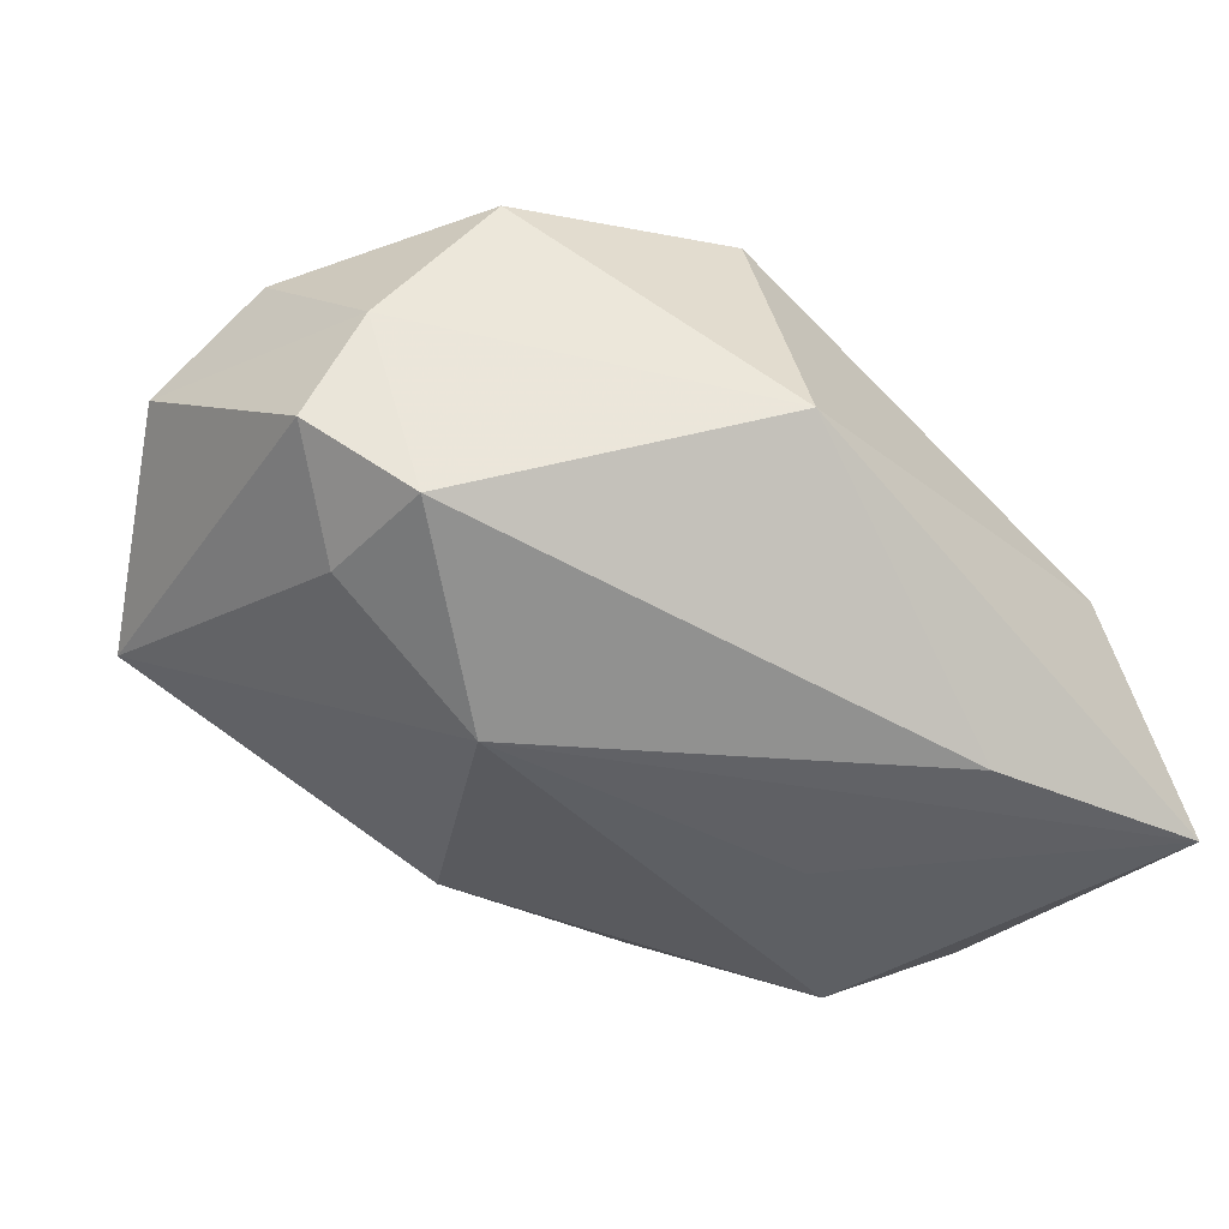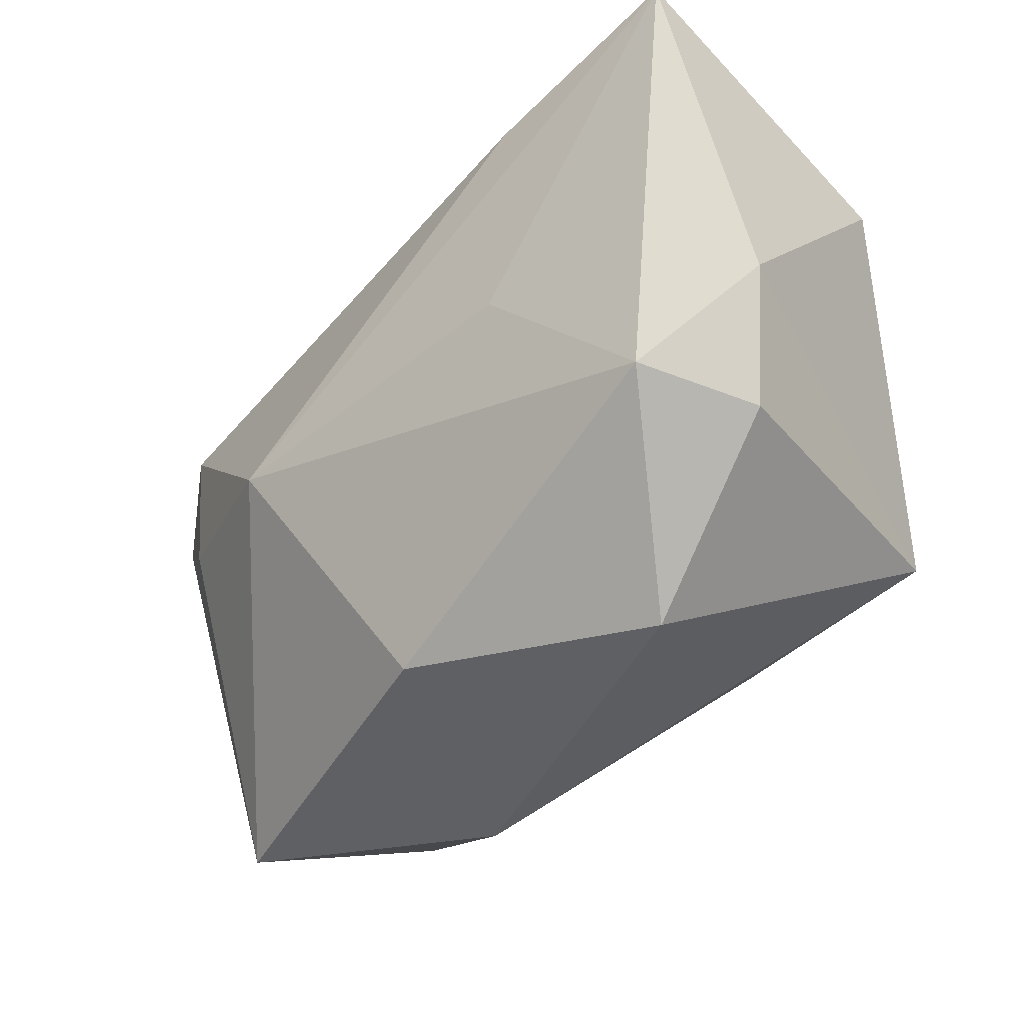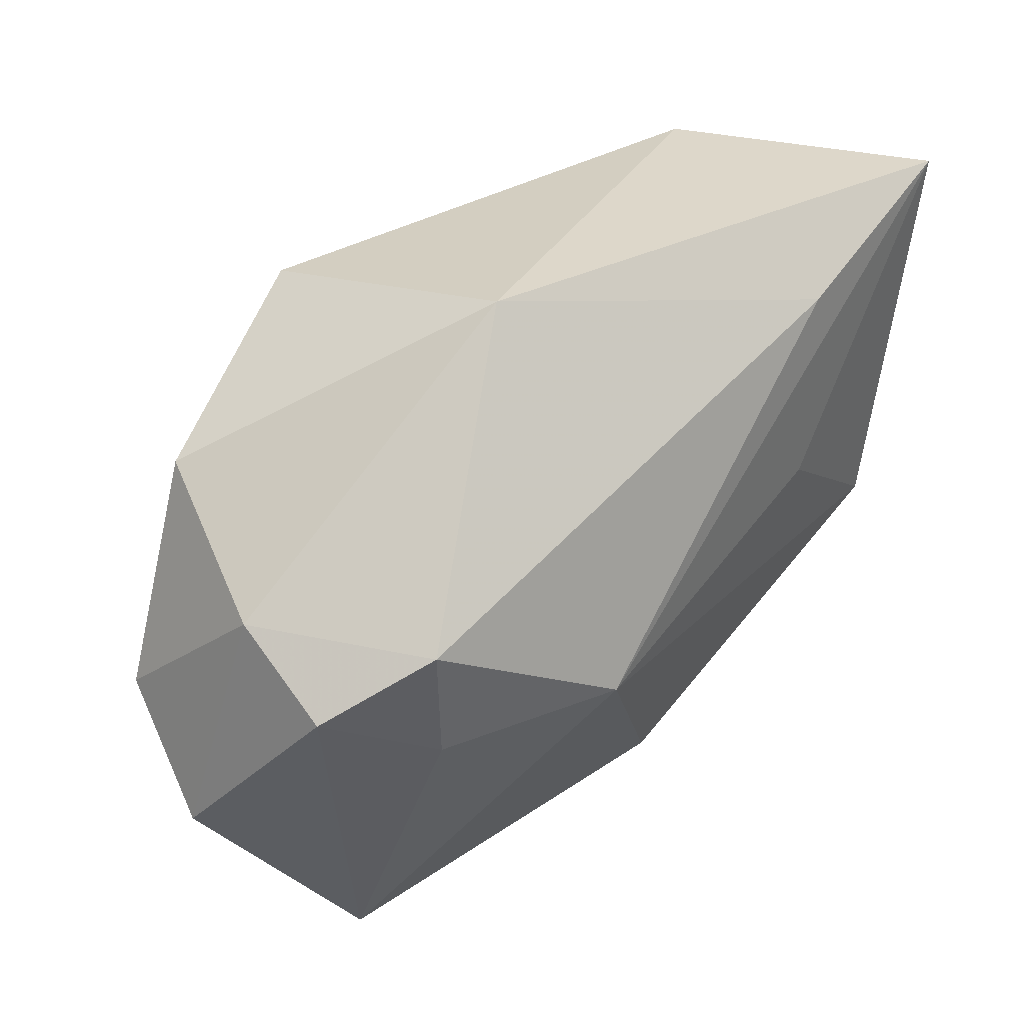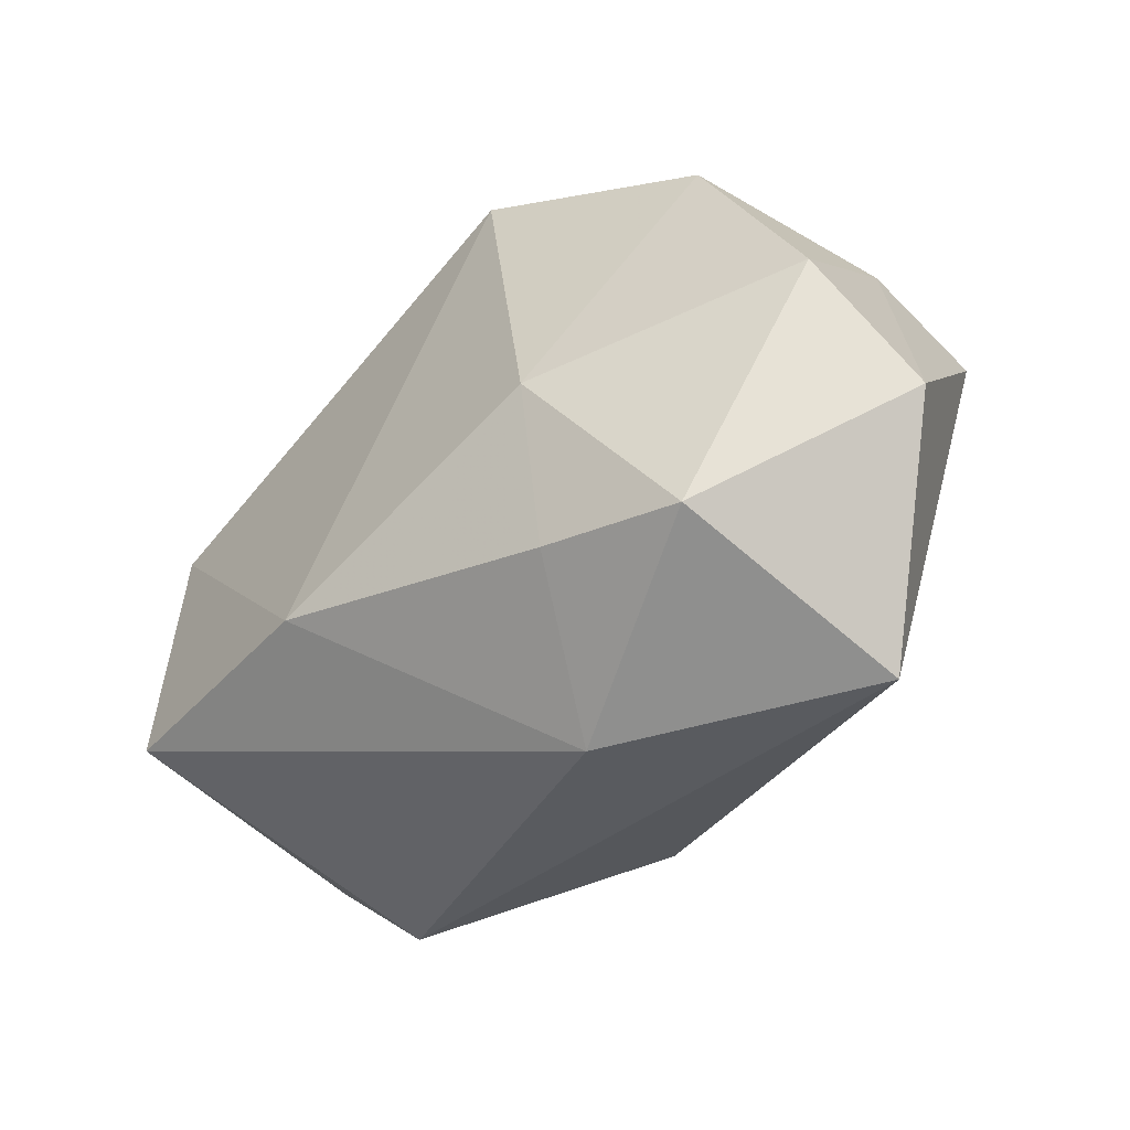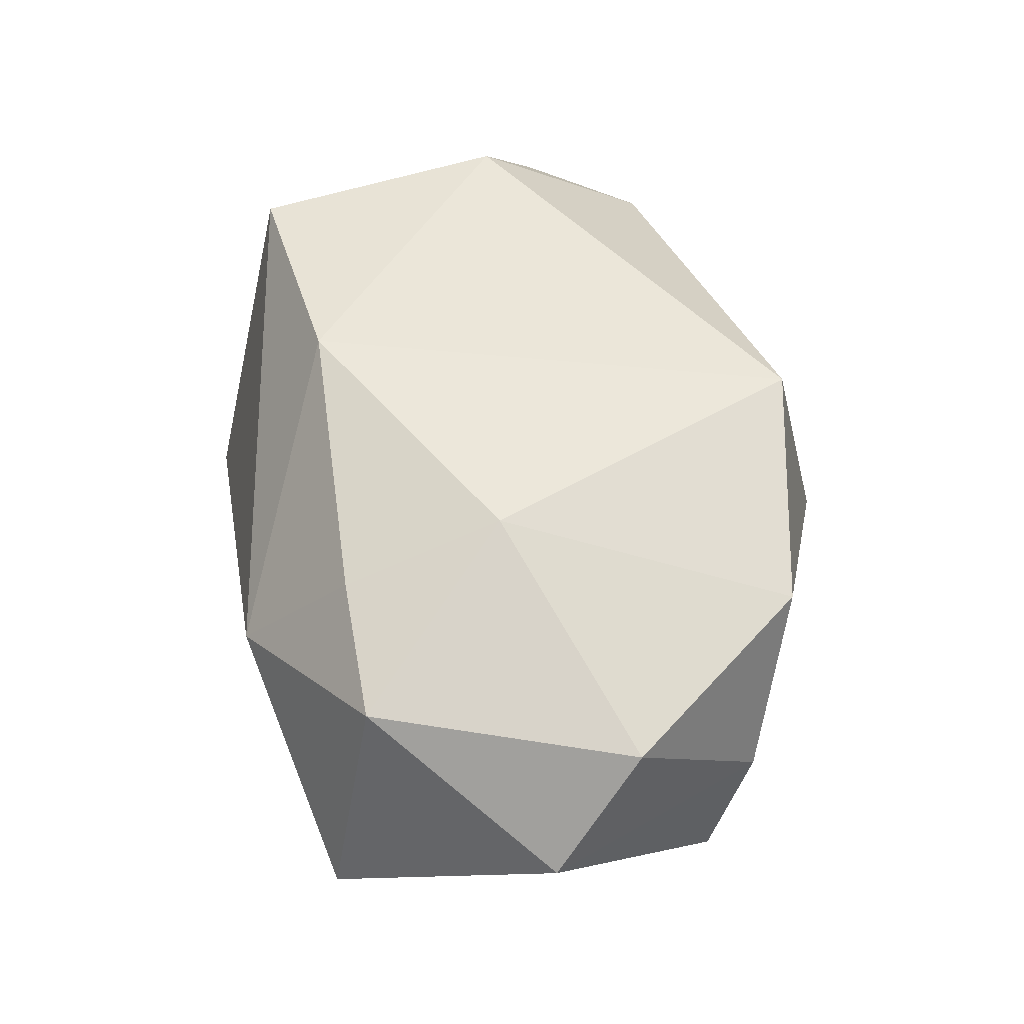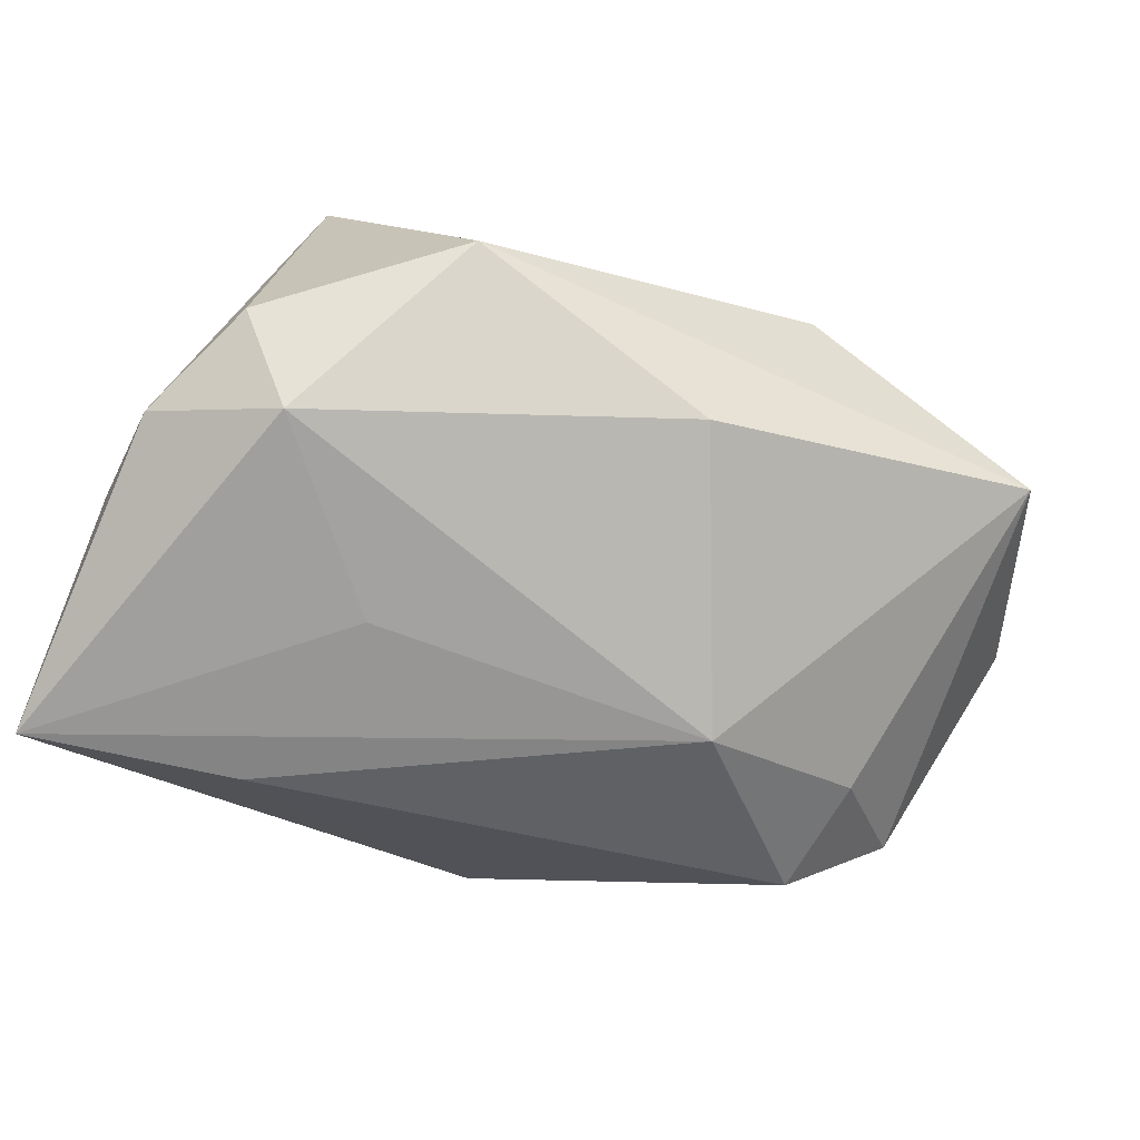
<metadata>
{"format":"obj","ext":"obj","renderer":"f3d","projection":"perspective","resolution":1024,"background":"white","views":[{"elev":-44.1,"azim":135.8,"up":"+Z"},{"elev":-29.4,"azim":-139.2,"up":"+Y"},{"elev":38.5,"azim":127.3,"up":"+Y"},{"elev":-47.5,"azim":40.0,"up":"+Y"},{"elev":56.4,"azim":67.3,"up":"+Z"},{"elev":-68.0,"azim":-32.9,"up":"+Z"}]}
</metadata>
<code>
v -0.03123 0.02712 -0.02006
v -0.01431 0.02125 -0.01959
v -0.01306 0.004096 -0.02006
v 0.03983 -0.01275 0.005677
v 0.01364 -0.02093 0.01692
v -0.03551 0.0007475 -0.01401
v 0.02915 -0.001867 -0.01298
v -0.03037 -0.01261 0.01477
v -0.02053 -0.02308 -0.008124
v 0.02974 0.008451 -0.01319
v 0.001232 -0.02225 -0.01406
v 0.02947 -0.02892 -0.003126
v 0.03667 -0.00403 0.01426
v 0.03715 0.003419 -0.007099
v -0.03424 0.01639 0.004645
v 0.009607 0.02712 -0.003659
v -0.009808 -0.0147 0.01939
v -0.03296 -0.009704 -0.01128
v 0.03534 0.007944 0.001873
v 0.02524 -0.0235 0.01564
v 0.01515 -0.007562 0.02105
v -0.0291 0.009341 0.01432
v 0.01005 0.02142 0.01951
v -0.02701 -0.00694 -0.0189
v -0.0266 0.02453 0.003472
v 0.008292 -0.02917 0.005431
v 0.01486 -0.001903 -0.02006
v 0.02832 0.01368 0.01539
f 27 1 2
f 1 16 2
f 3 1 27
f 27 24 3
f 3 24 1
f 26 8 9
f 11 24 27
f 9 24 11
f 28 16 23
f 28 19 16
f 23 21 28
f 16 19 10
f 10 2 16
f 27 2 10
f 1 15 25
f 23 16 25
f 25 16 1
f 22 15 8
f 23 25 22
f 22 25 15
f 8 26 17
f 17 21 23
f 23 22 17
f 17 22 8
f 8 15 6
f 6 15 1
f 1 24 6
f 12 11 27
f 20 26 12
f 9 11 12
f 12 26 9
f 5 26 20
f 5 17 26
f 20 21 5
f 21 17 5
f 9 8 18
f 8 6 18
f 18 24 9
f 18 6 24
f 27 10 7
f 7 12 27
f 19 28 13
f 13 21 20
f 13 28 21
f 19 13 4
f 20 12 4
f 4 13 20
f 12 7 14
f 14 4 12
f 14 7 10
f 14 10 19
f 19 4 14

</code>
